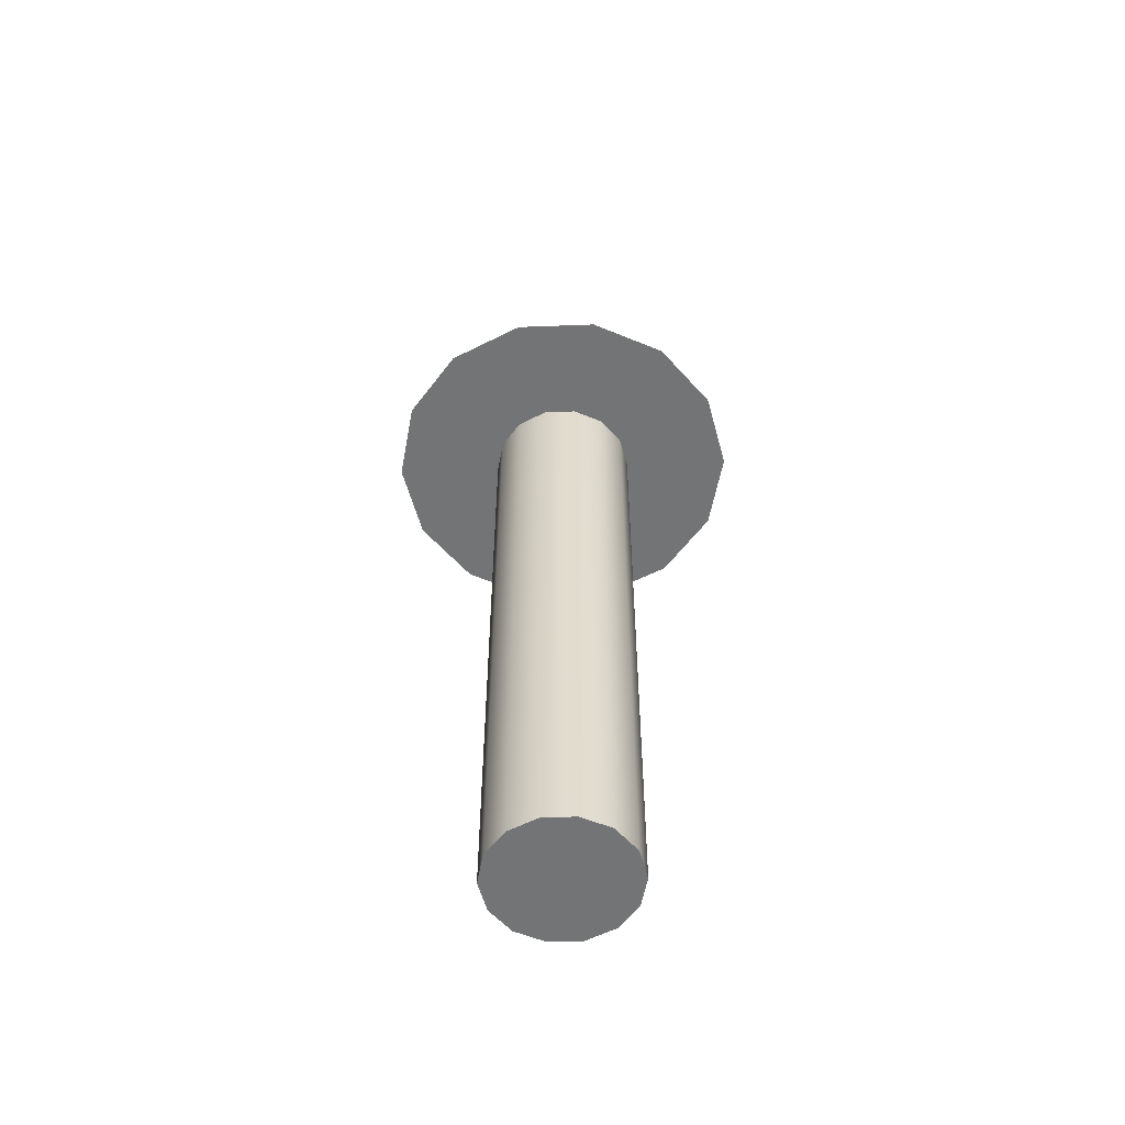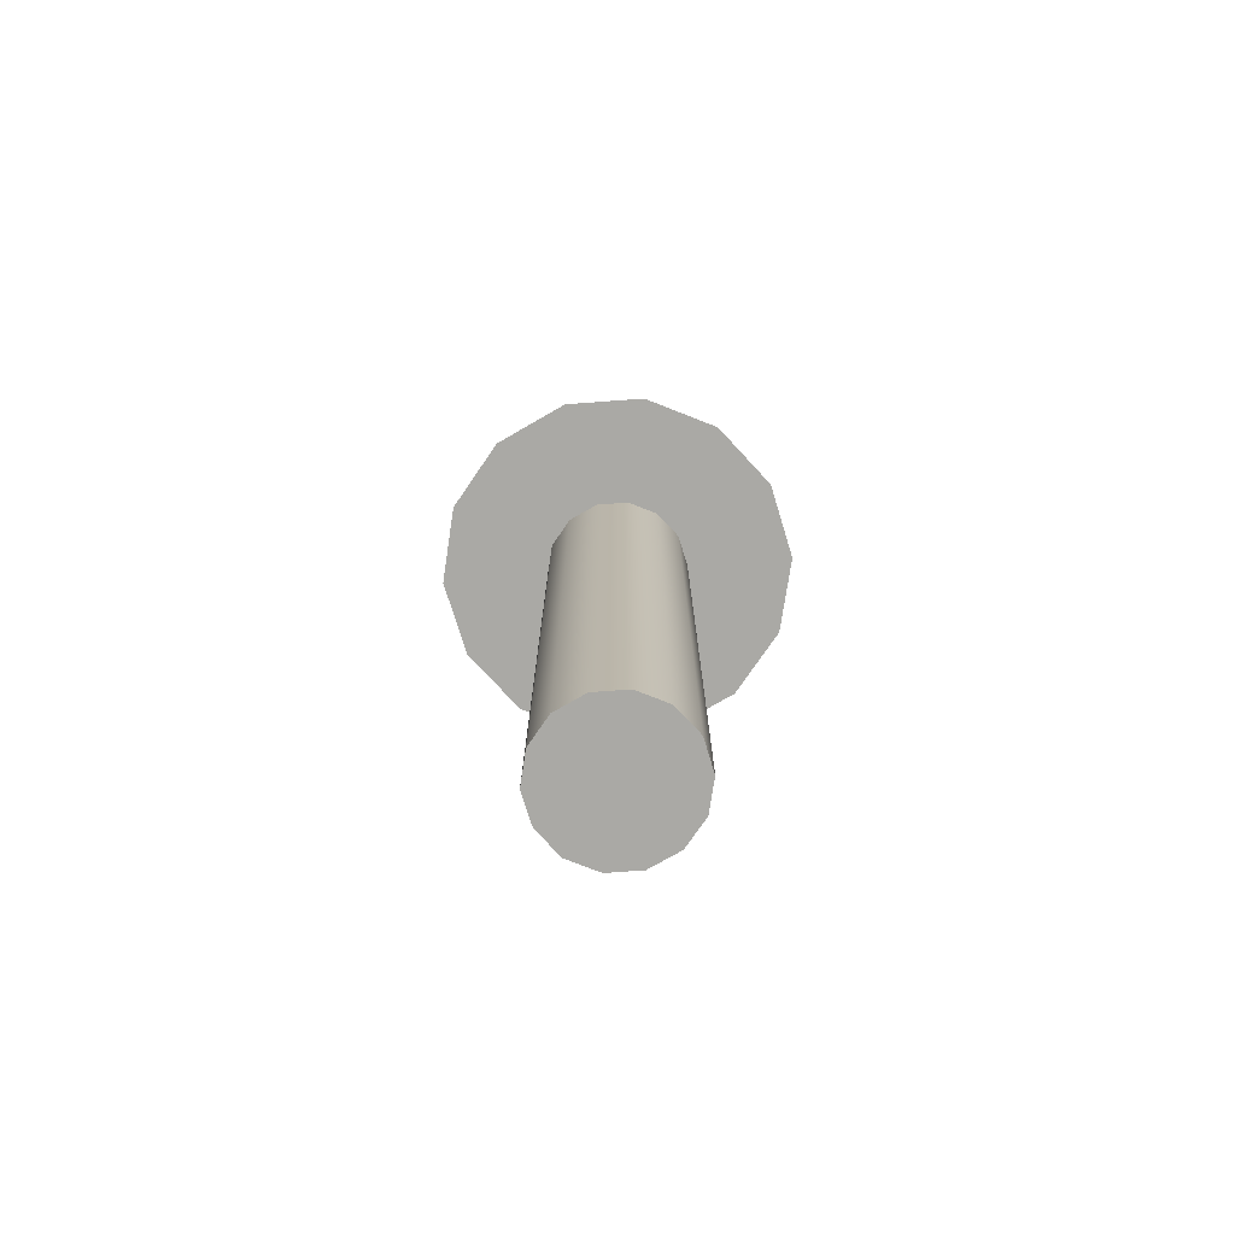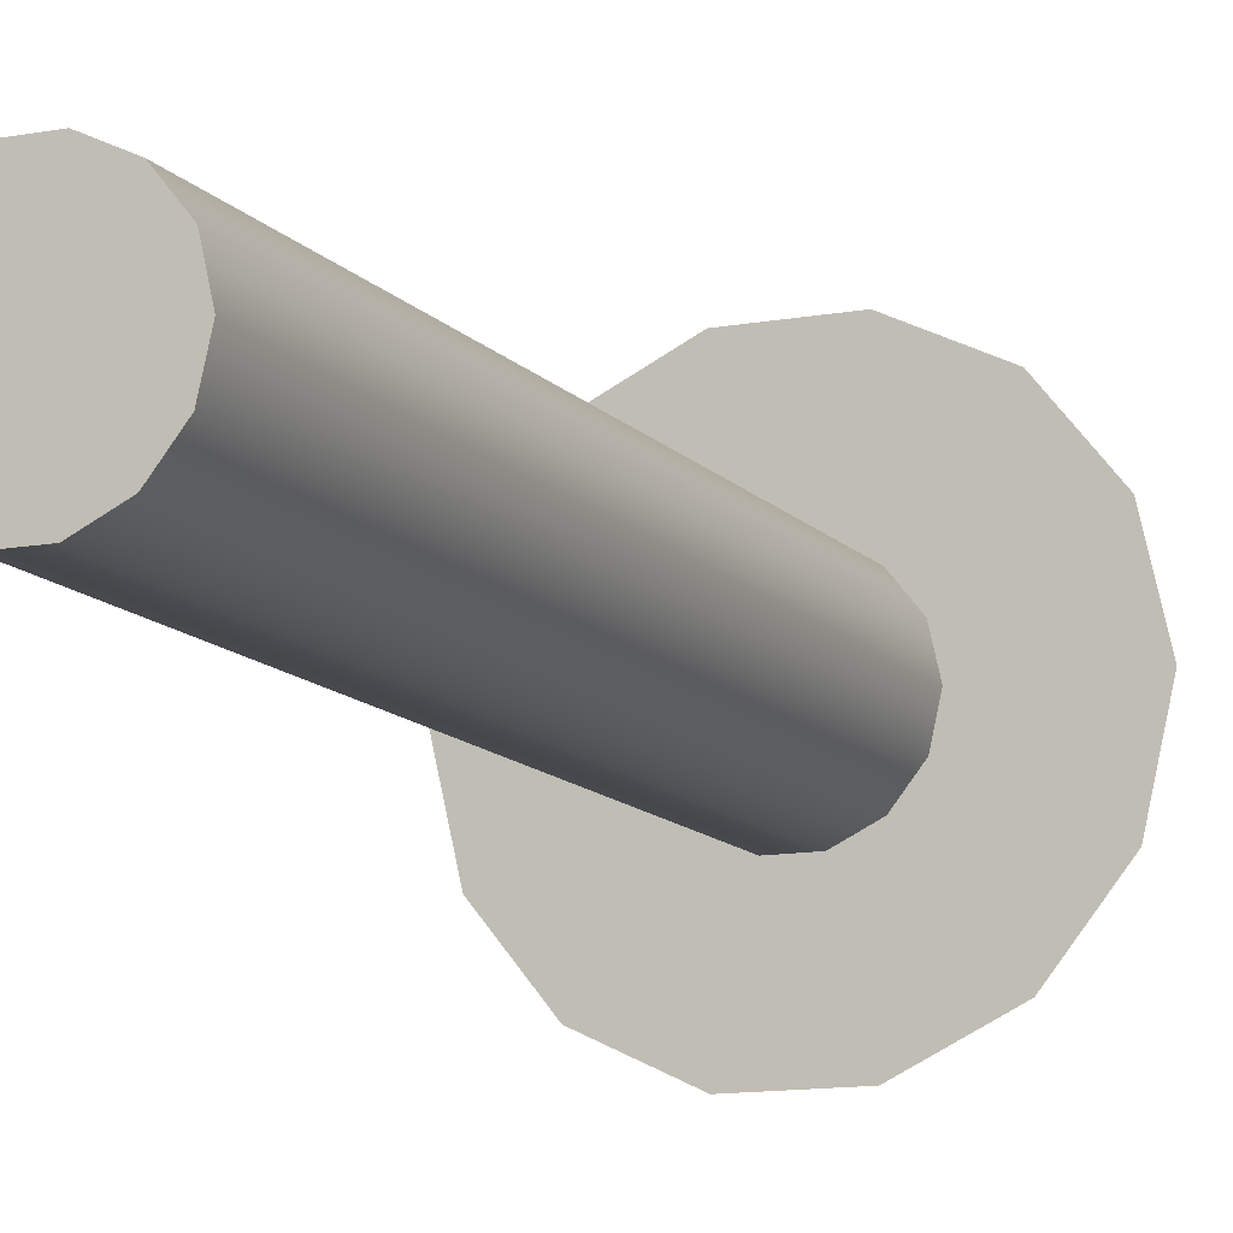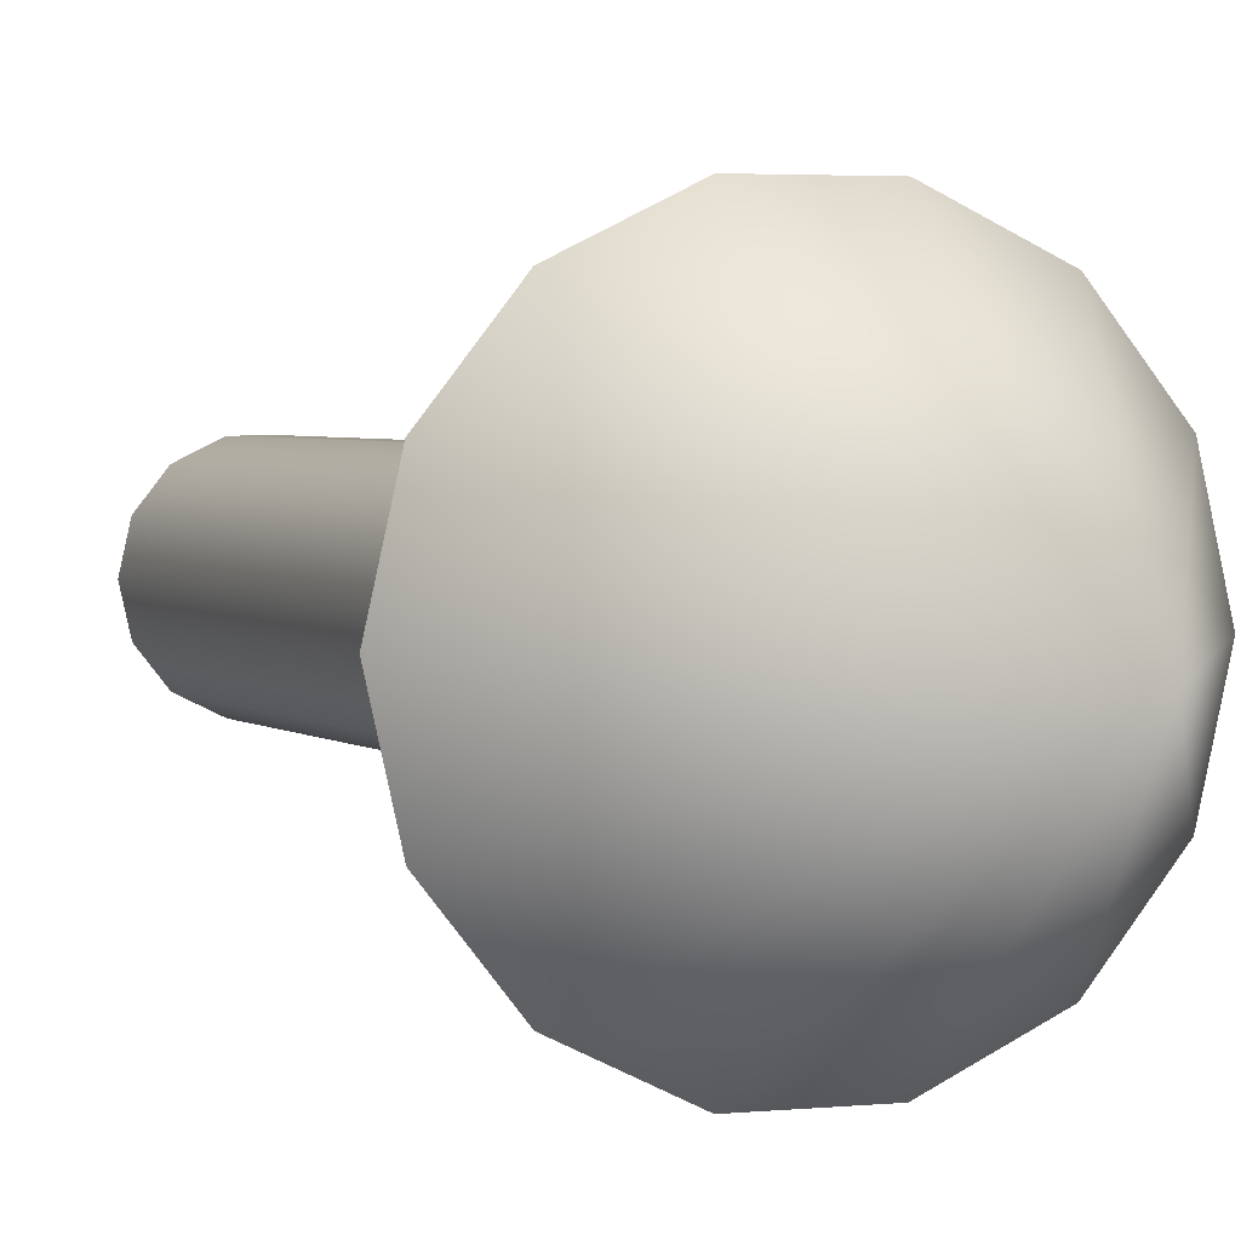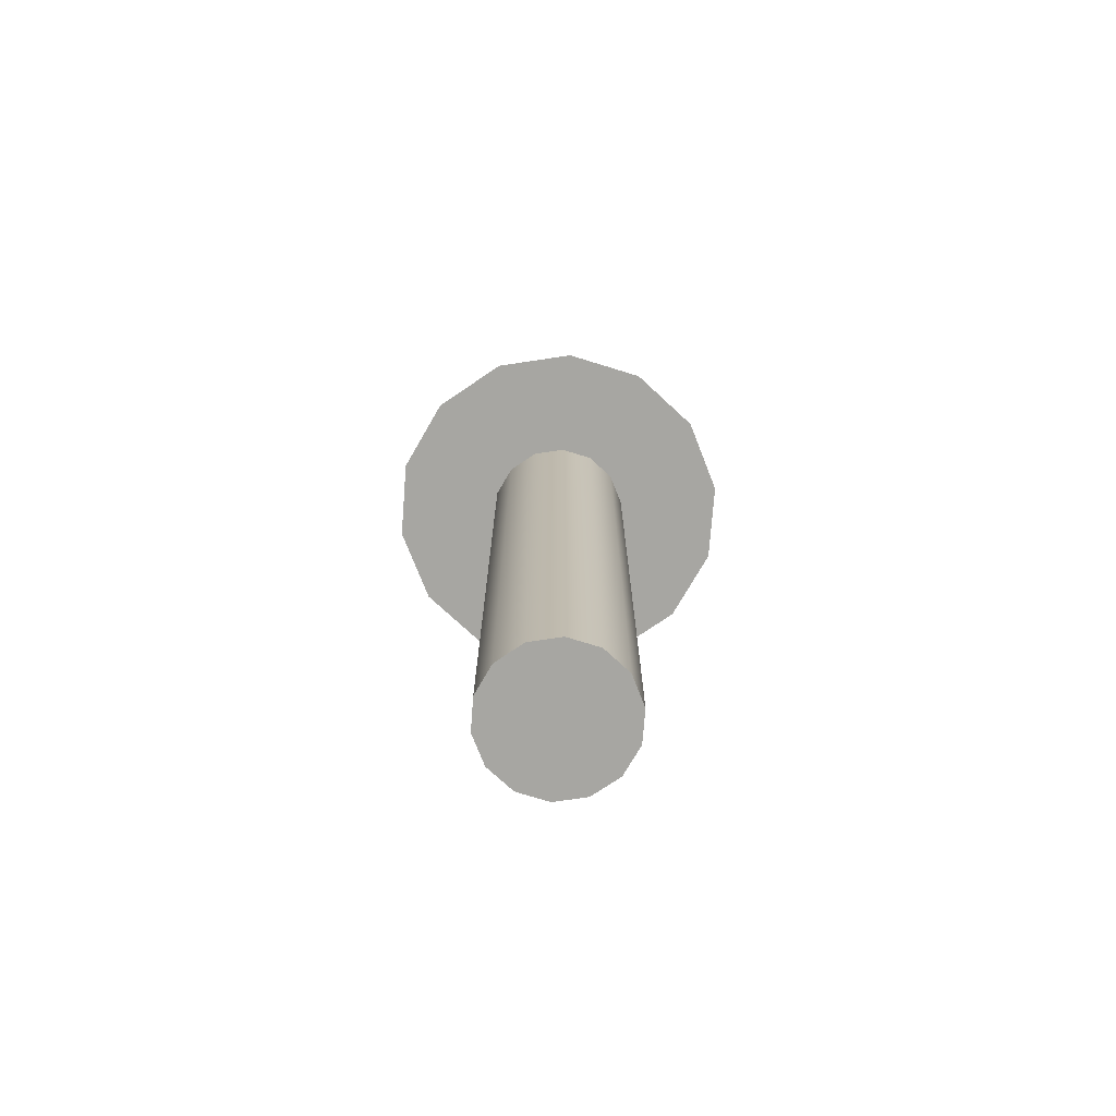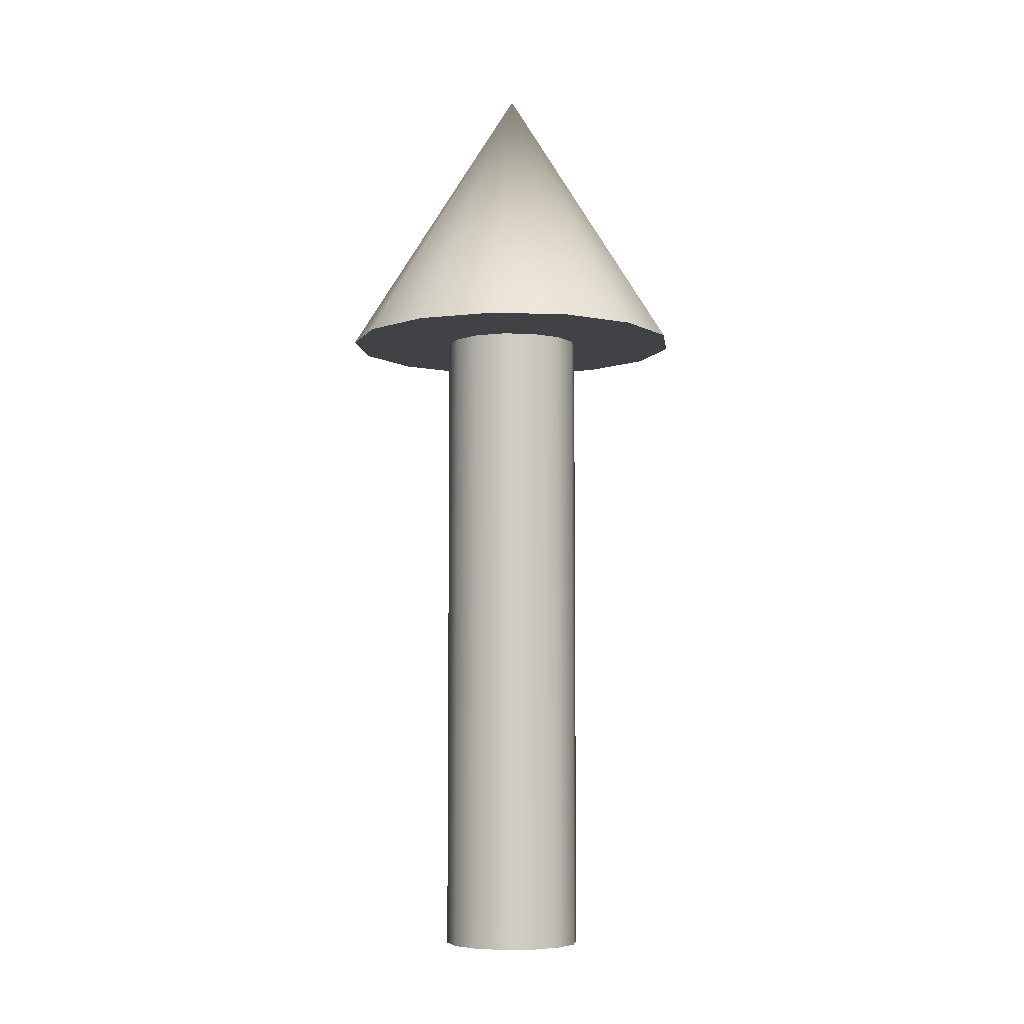
<metadata>
{"format":"obj","ext":"obj","renderer":"f3d","projection":"perspective","resolution":1024,"background":"white","views":[{"elev":-56.2,"azim":-49.2,"up":"+Z"},{"elev":-75.4,"azim":4.2,"up":"+Z"},{"elev":-12.0,"azim":-156.0,"up":"+Y"},{"elev":2.8,"azim":-22.1,"up":"+Y"},{"elev":-74.0,"azim":-42.9,"up":"+Z"},{"elev":-6.1,"azim":-31.6,"up":"+Z"}]}
</metadata>
<code>
v 0.075 0 0
v 0.06757 0.03254 0
v 0.04676 0.05864 0
v 0.01669 0.07312 0
v -0.01669 0.07312 0
v -0.04676 0.05864 0
v -0.06757 0.03254 0
v -0.075 0 0
v -0.06757 -0.03254 0
v -0.04676 -0.05864 0
v -0.01669 -0.07312 0
v 0.01669 -0.07312 0
v 0.04676 -0.05864 0
v 0.06757 -0.03254 0
v 0.075 0 0
v 0.06757 0.03254 0
v 0.04676 0.05864 0
v 0.01669 0.07312 0
v -0.01669 0.07312 0
v -0.04676 0.05864 0
v -0.06757 0.03254 0
v -0.075 0 0
v -0.06757 -0.03254 0
v -0.04676 -0.05864 0
v -0.01669 -0.07312 0
v 0.01669 -0.07312 0
v 0.04676 -0.05864 0
v 0.06757 -0.03254 0
v 0.075 0 0.7
v 0.06757 0.03254 0.7
v 0.04676 0.05864 0.7
v 0.01669 0.07312 0.7
v -0.01669 0.07312 0.7
v -0.04676 0.05864 0.7
v -0.06757 0.03254 0.7
v -0.075 0 0.7
v -0.06757 -0.03254 0.7
v -0.04676 -0.05864 0.7
v -0.01669 -0.07312 0.7
v 0.01669 -0.07312 0.7
v 0.04676 -0.05864 0.7
v 0.06757 -0.03254 0.7
v 0.075 0 0.7
v 0.06757 0.03254 0.7
v 0.04676 0.05864 0.7
v 0.01669 0.07312 0.7
v -0.01669 0.07312 0.7
v -0.04676 0.05864 0.7
v -0.06757 0.03254 0.7
v -0.075 0 0.7
v -0.06757 -0.03254 0.7
v -0.04676 -0.05864 0.7
v -0.01669 -0.07312 0.7
v 0.01669 -0.07312 0.7
v 0.04676 -0.05864 0.7
v 0.06757 -0.03254 0.7
v 0.1875 0 0.7
v 0.1689 0.08135 0.7
v 0.1169 0.1466 0.7
v 0.04172 0.1828 0.7
v -0.04172 0.1828 0.7
v -0.1169 0.1466 0.7
v -0.1689 0.08135 0.7
v -0.1875 0 0.7
v -0.1689 -0.08135 0.7
v -0.1169 -0.1466 0.7
v -0.04172 -0.1828 0.7
v 0.04172 -0.1828 0.7
v 0.1169 -0.1466 0.7
v 0.1689 -0.08135 0.7
v 0 0 1
v 0.1875 0 0.7
v 0.1689 0.08135 0.7
v 0.1169 0.1466 0.7
v 0.04172 0.1828 0.7
v -0.04172 0.1828 0.7
v -0.1169 0.1466 0.7
v -0.1689 0.08135 0.7
v -0.1875 0 0.7
v -0.1689 -0.08135 0.7
v -0.1169 -0.1466 0.7
v -0.04172 -0.1828 0.7
v 0.04172 -0.1828 0.7
v 0.1169 -0.1466 0.7
v 0.1689 -0.08135 0.7
f 1 3 2
f 1 4 3
f 1 5 4
f 1 6 5
f 1 7 6
f 1 8 7
f 1 9 8
f 1 10 9
f 1 11 10
f 1 12 11
f 1 13 12
f 1 14 13
f 15 30 29
f 15 16 30
f 16 31 30
f 16 17 31
f 17 32 31
f 17 18 32
f 18 33 32
f 18 19 33
f 19 34 33
f 19 20 34
f 20 35 34
f 20 21 35
f 21 36 35
f 21 22 36
f 22 37 36
f 22 23 37
f 23 38 37
f 23 24 38
f 24 39 38
f 24 25 39
f 25 40 39
f 25 26 40
f 26 41 40
f 26 27 41
f 27 42 41
f 27 28 42
f 28 29 42
f 28 15 29
f 43 58 57
f 43 44 58
f 44 59 58
f 44 45 59
f 45 60 59
f 45 46 60
f 46 61 60
f 46 47 61
f 47 62 61
f 47 48 62
f 48 63 62
f 48 49 63
f 49 64 63
f 49 50 64
f 50 65 64
f 50 51 65
f 51 66 65
f 51 52 66
f 52 67 66
f 52 53 67
f 53 68 67
f 53 54 68
f 54 69 68
f 54 55 69
f 55 70 69
f 55 56 70
f 56 57 70
f 56 43 57
f 71 72 73
f 71 73 74
f 71 74 75
f 71 75 76
f 71 76 77
f 71 77 78
f 71 78 79
f 71 79 80
f 71 80 81
f 71 81 82
f 71 82 83
f 71 83 84
f 71 84 85
f 71 85 72

</code>
